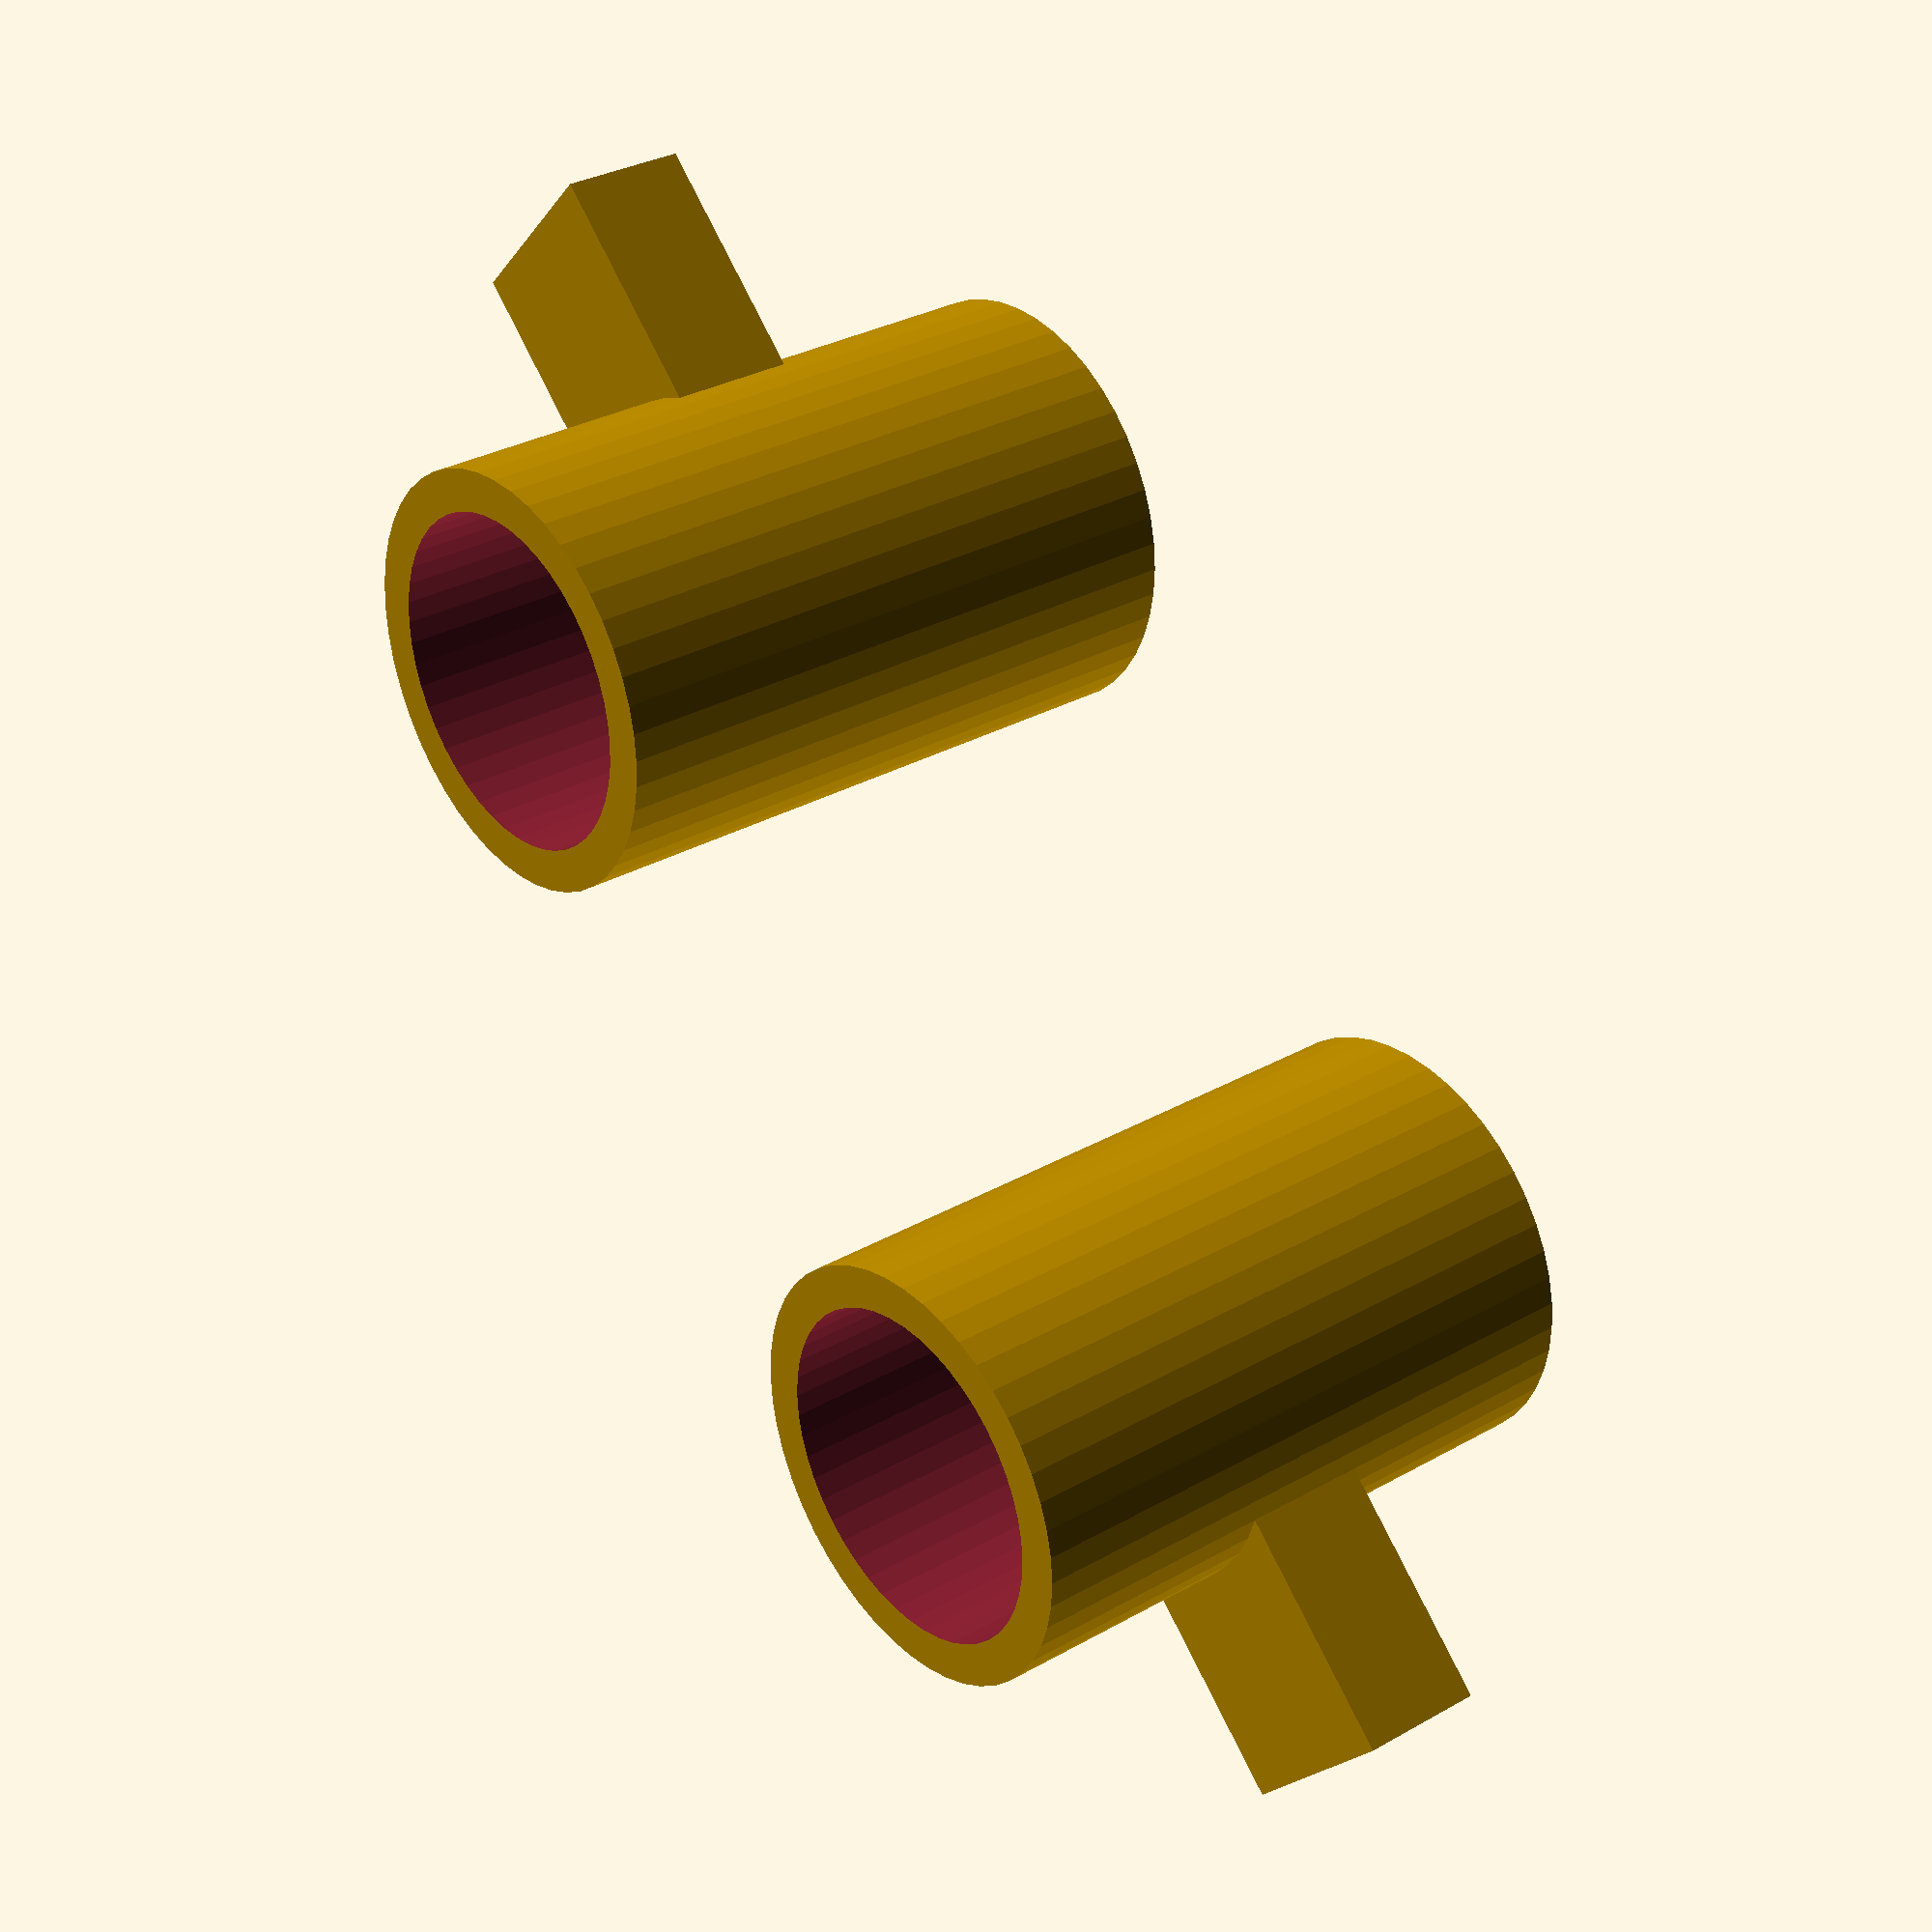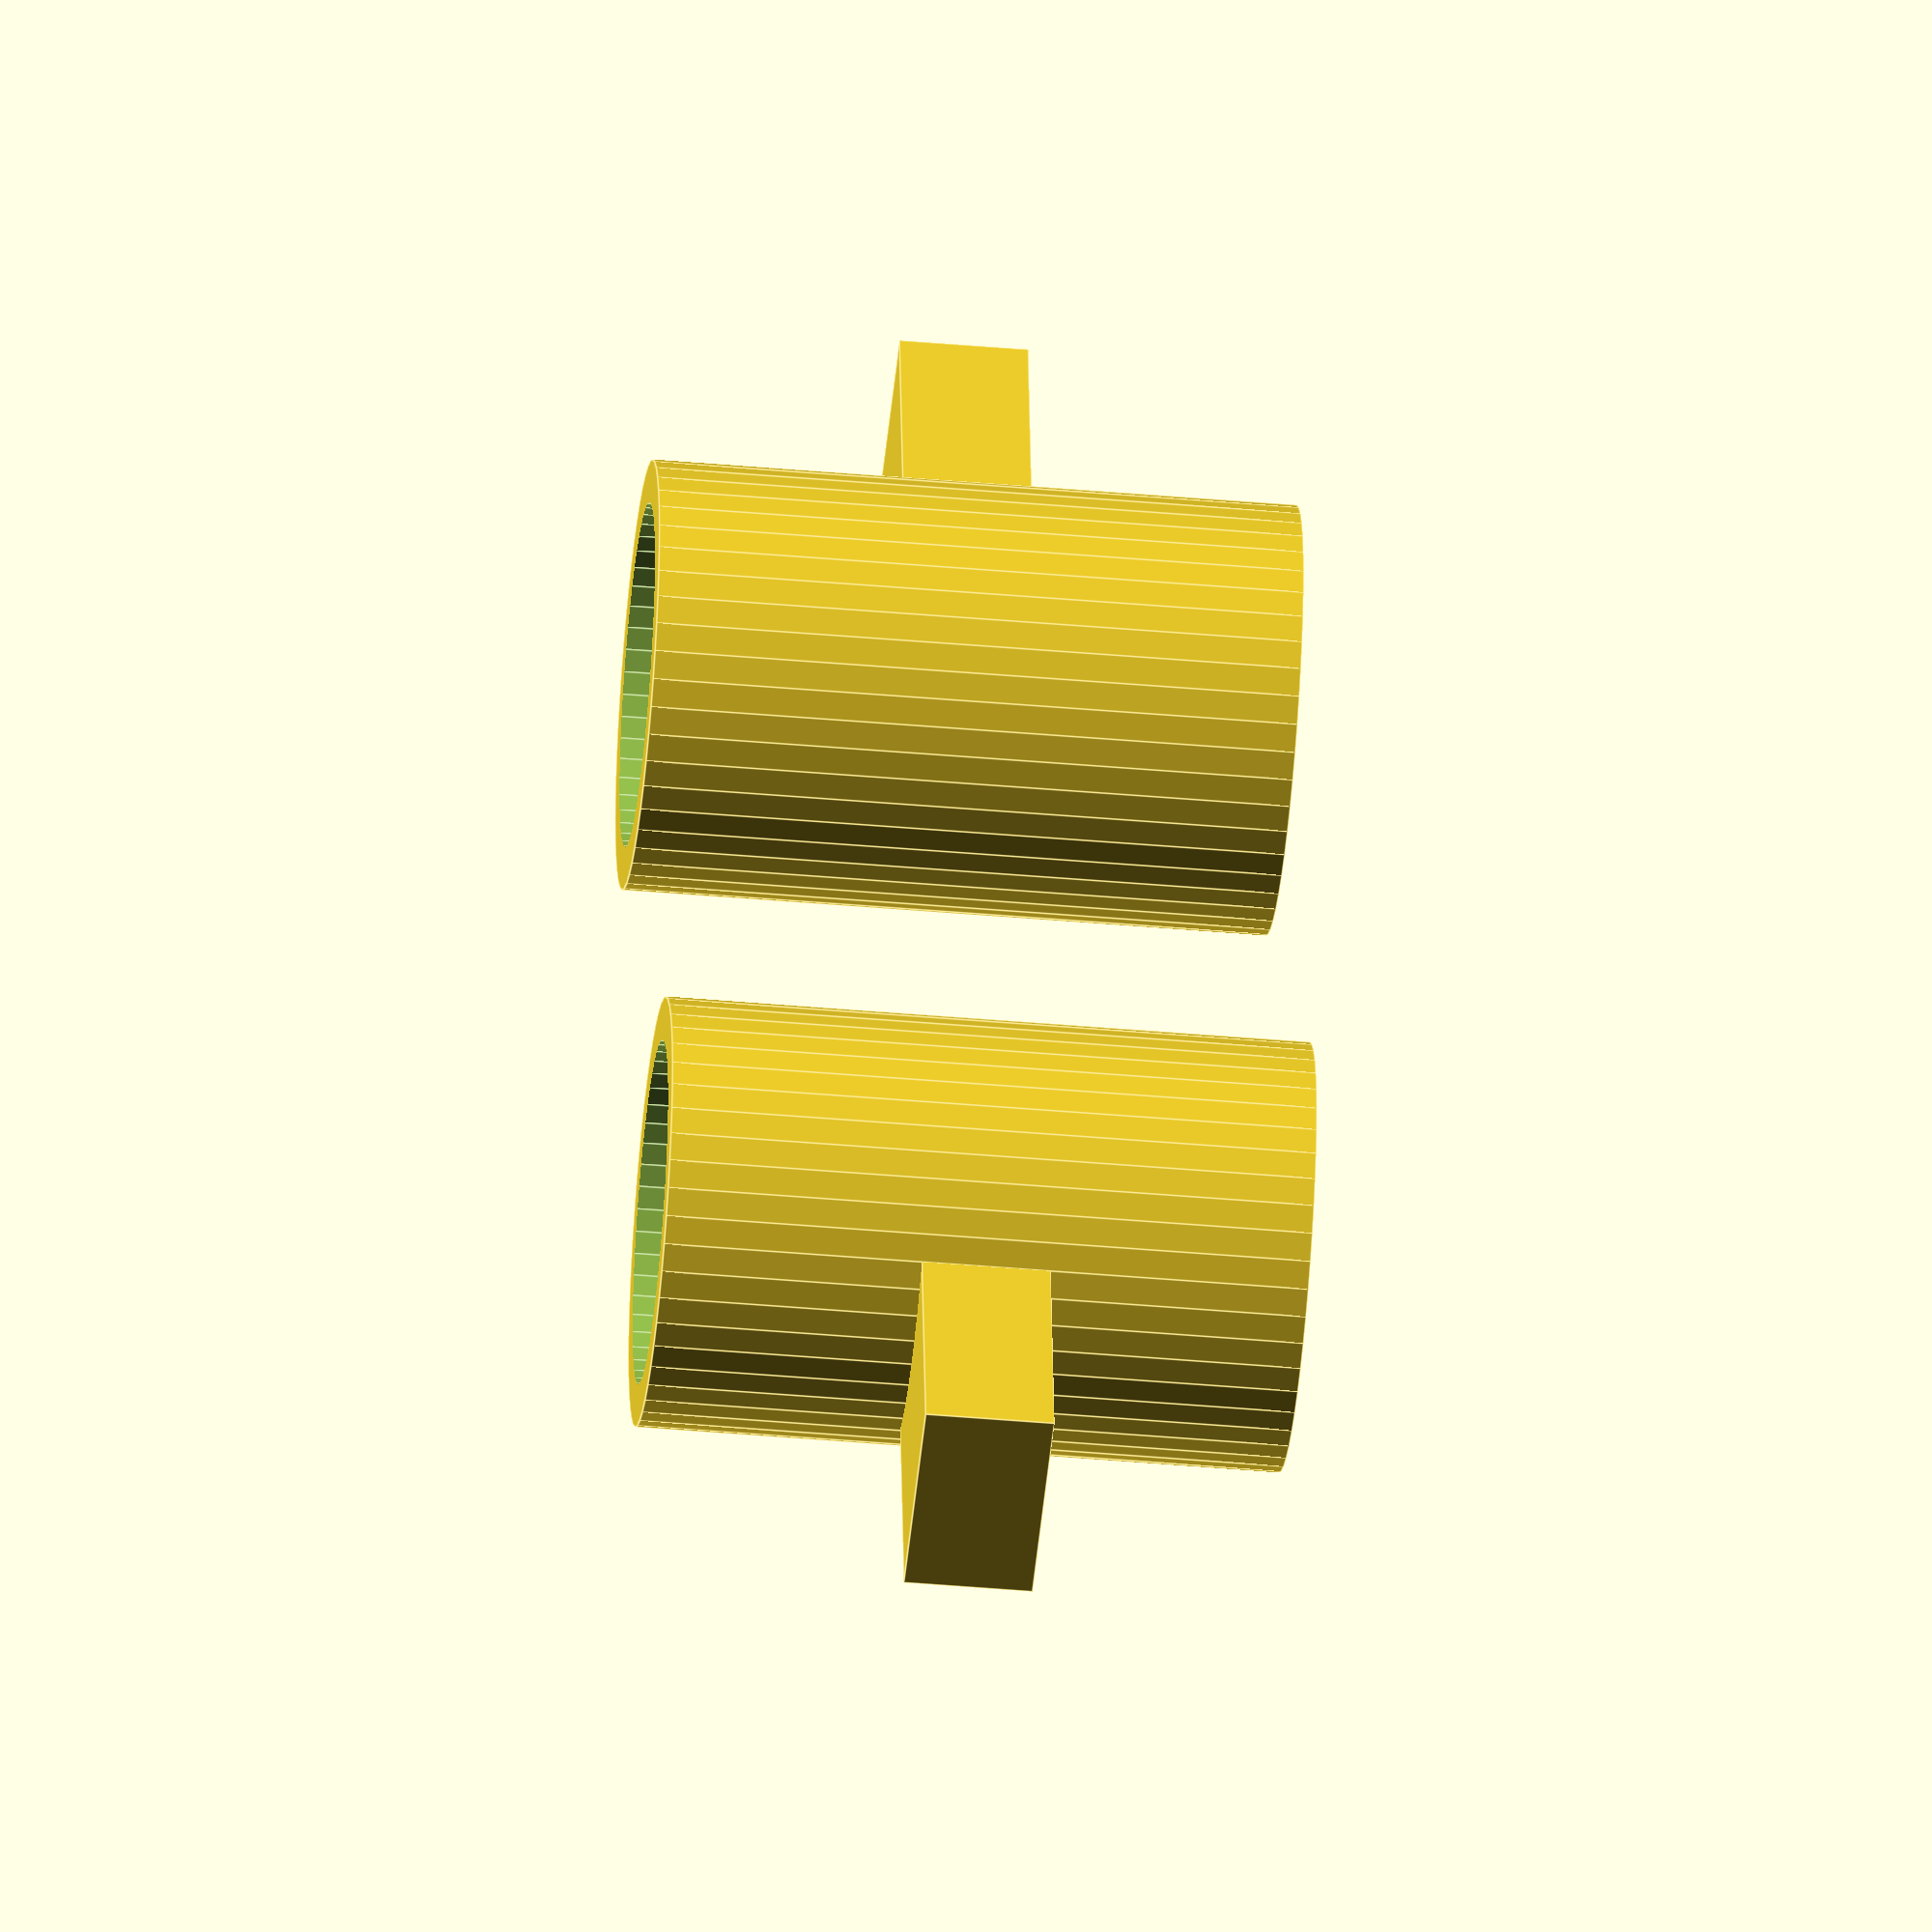
<openscad>
// Generated by SolidPython 0.4.5 on 2019-12-22 19:00:25
$fn = 48;

union() {
	union() {
		translate(v = [-15, 0, 0]) {
			cube(center = true, size = [10, 5, 3]);
		}
		translate(v = [-10, 0, 0]) {
			difference() {
				cylinder(center = true, h = 15, r = 5);
				cylinder(center = true, h = 16, r = 4);
			}
		}
	}
	union() {
		translate(v = [15, 0, 0]) {
			cube(center = true, size = [10, 5, 3]);
		}
		translate(v = [10, 0, 0]) {
			difference() {
				cylinder(center = true, h = 15, r = 5);
				cylinder(center = true, h = 16, r = 4);
			}
		}
	}
}
/***********************************************
*********      SolidPython code:      **********
************************************************
 
#! /usr/bin/env python3
import sys

from solid import scad_render_to_file
from solid.objects import cube, cylinder, difference, translate, union
from solid.utils import right

SEGMENTS = 48


def basic_geometry():
    # SolidPython code can look a lot like OpenSCAD code.  It also has
    # some syntactic sugar built in that can make it look more pythonic.
    # Here are two identical pieces of geometry, one left and one right.

    # left_piece uses standard OpenSCAD grammar (note the commas between
    # block elements; OpenSCAD doesn't require this)
    left_piece = union()(
            translate((-15, 0, 0))(
                    cube([10, 5, 3], center=True)
            ),
            translate((-10, 0, 0))(
                    difference()(
                            cylinder(r=5, h=15, center=True),
                            cylinder(r=4, h=16, center=True)
                    )
            )
    )

    # Right piece uses a more Pythonic grammar.  + (plus) is equivalent to union(), 
    # - (minus) is equivalent to difference() and * (star) is equivalent to intersection
    # solid.utils also defines up(), down(), left(), right(), forward(), and back()
    # for common transforms.
    right_piece = right(15)(cube([10, 5, 3], center=True))
    cyl = cylinder(r=5, h=15, center=True) - cylinder(r=4, h=16, center=True)
    right_piece += right(10)(cyl)

    return union()(left_piece, right_piece)


if __name__ == '__main__':
    out_dir = sys.argv[1] if len(sys.argv) > 1 else None

    a = basic_geometry()

    # Adding the file_header argument as shown allows you to change
    # the detail of arcs by changing the SEGMENTS variable.  This can
    # be expensive when making lots of small curves, but is otherwise
    # useful.
    file_out = scad_render_to_file(a, out_dir=out_dir, file_header=f'$fn = {SEGMENTS};')
    print(f"{__file__}: SCAD file written to: \n{file_out}")
 
 
************************************************/

</openscad>
<views>
elev=148.9 azim=316.0 roll=309.0 proj=p view=wireframe
elev=43.1 azim=261.5 roll=84.1 proj=o view=edges
</views>
